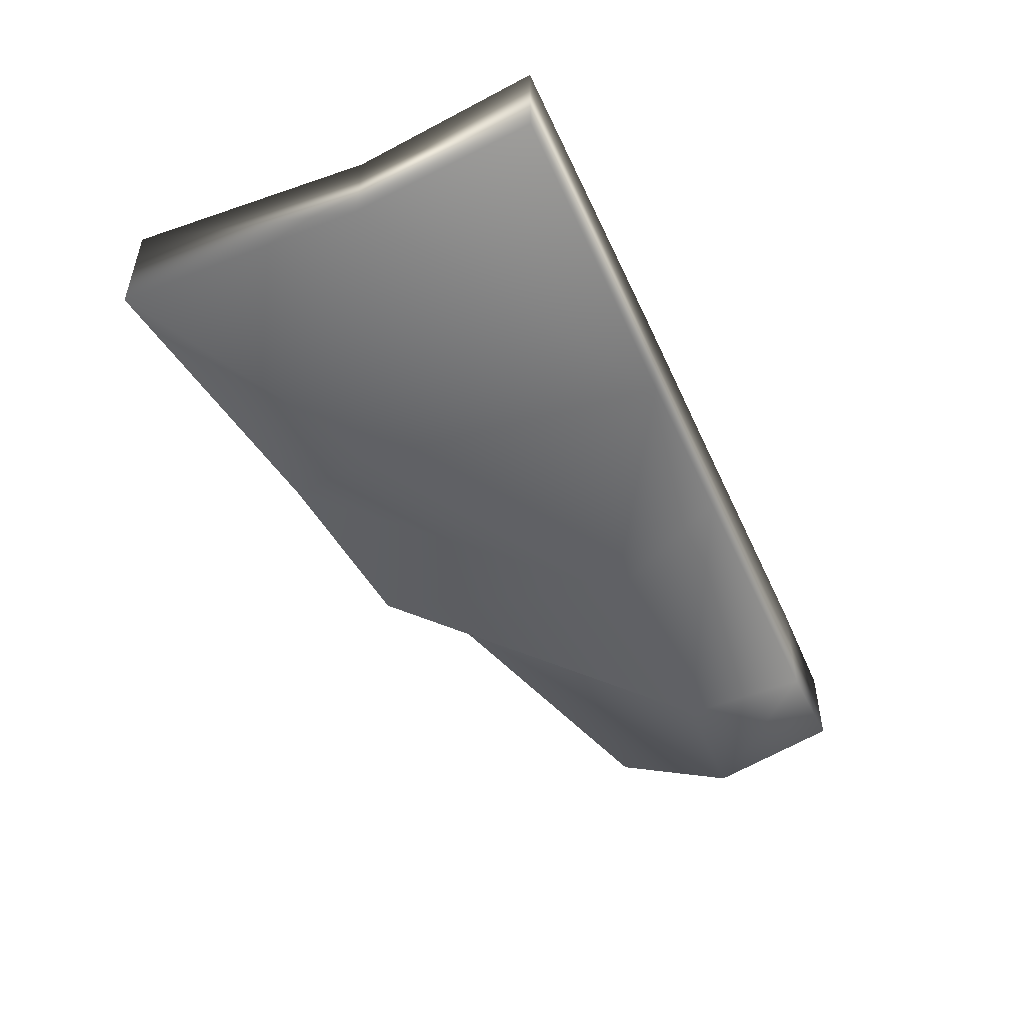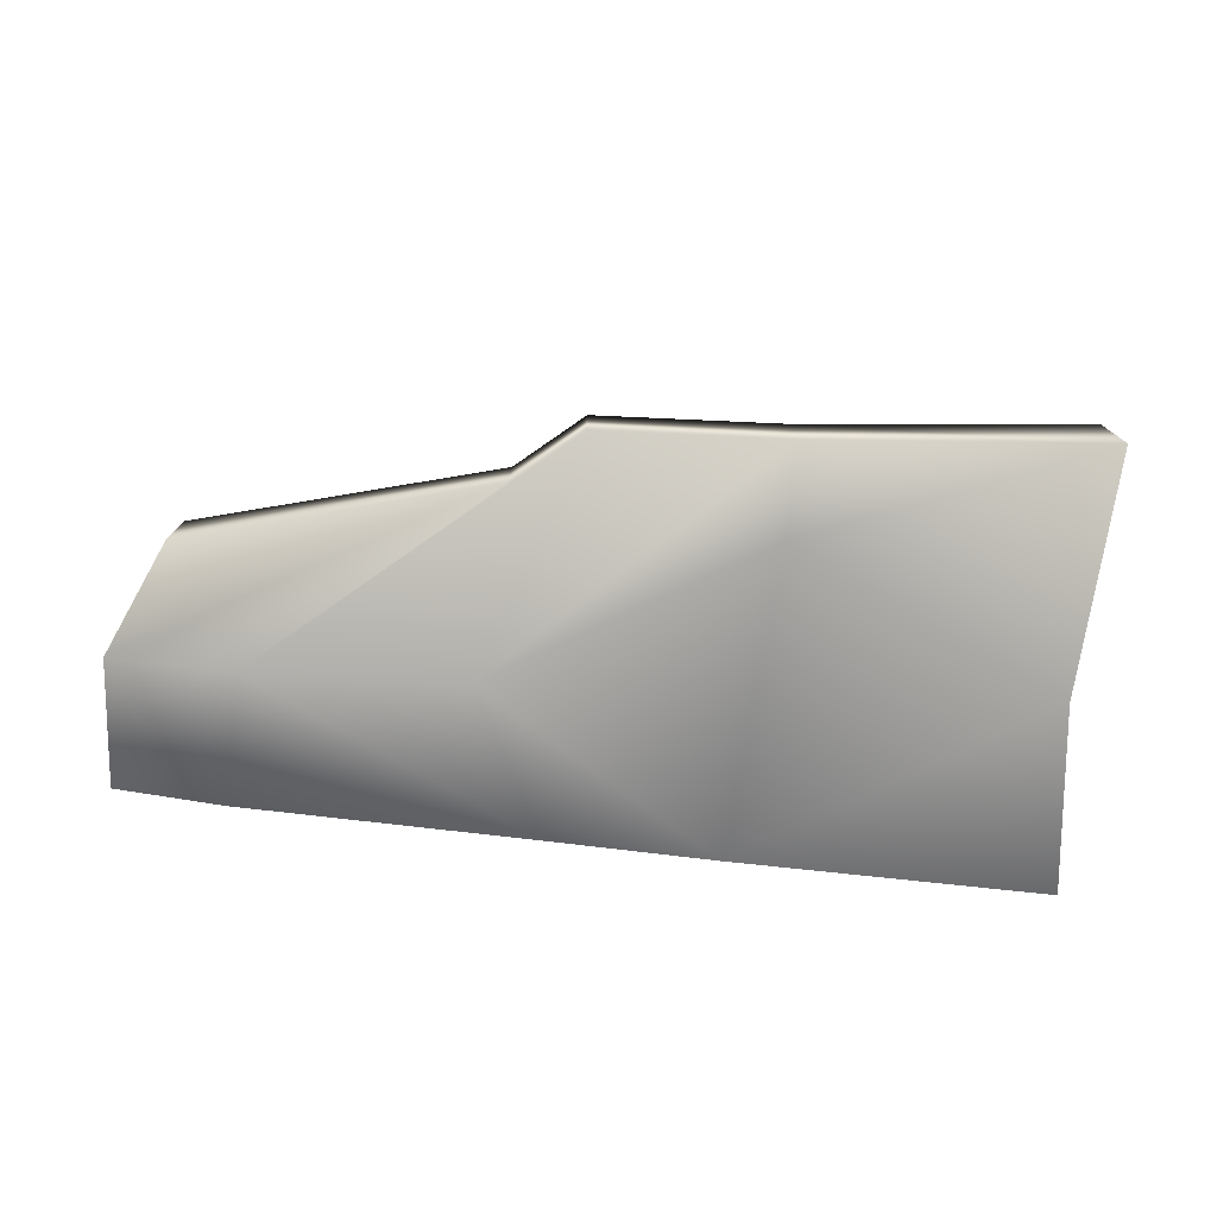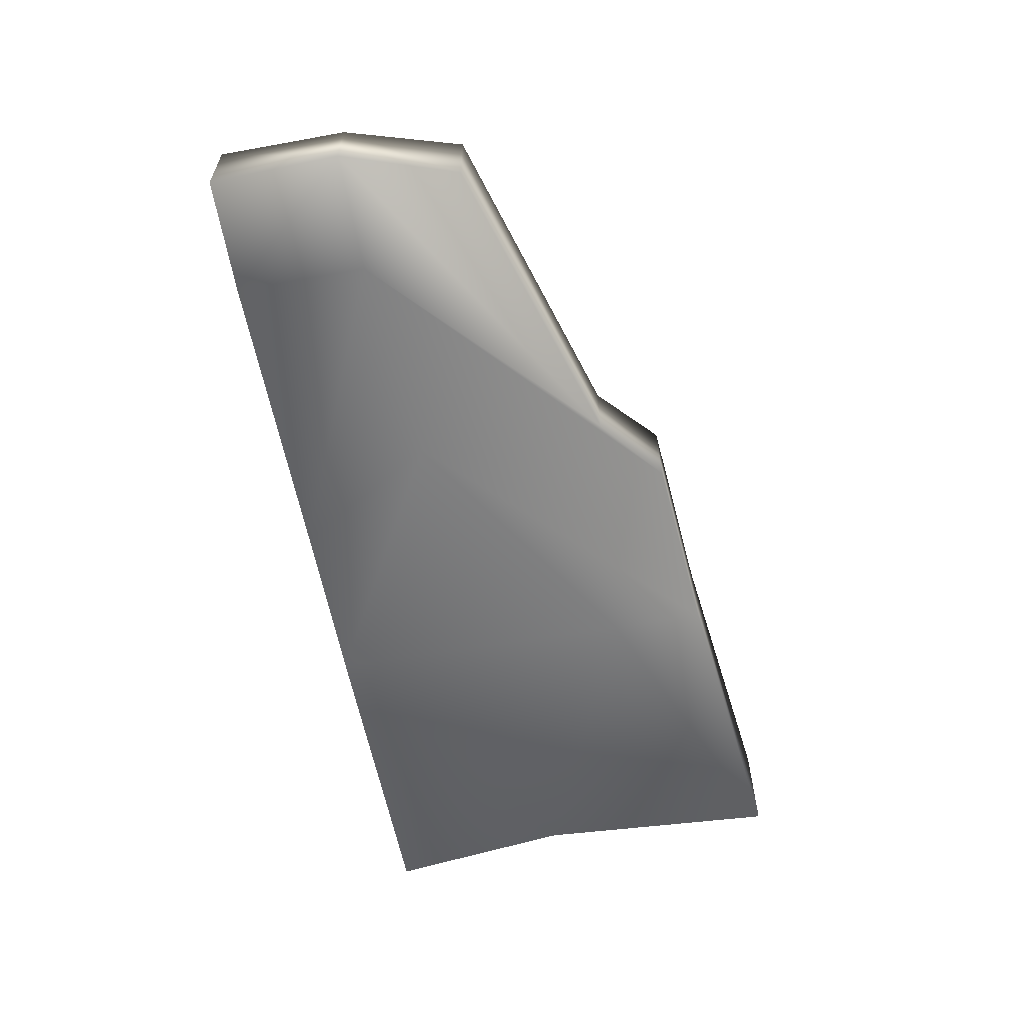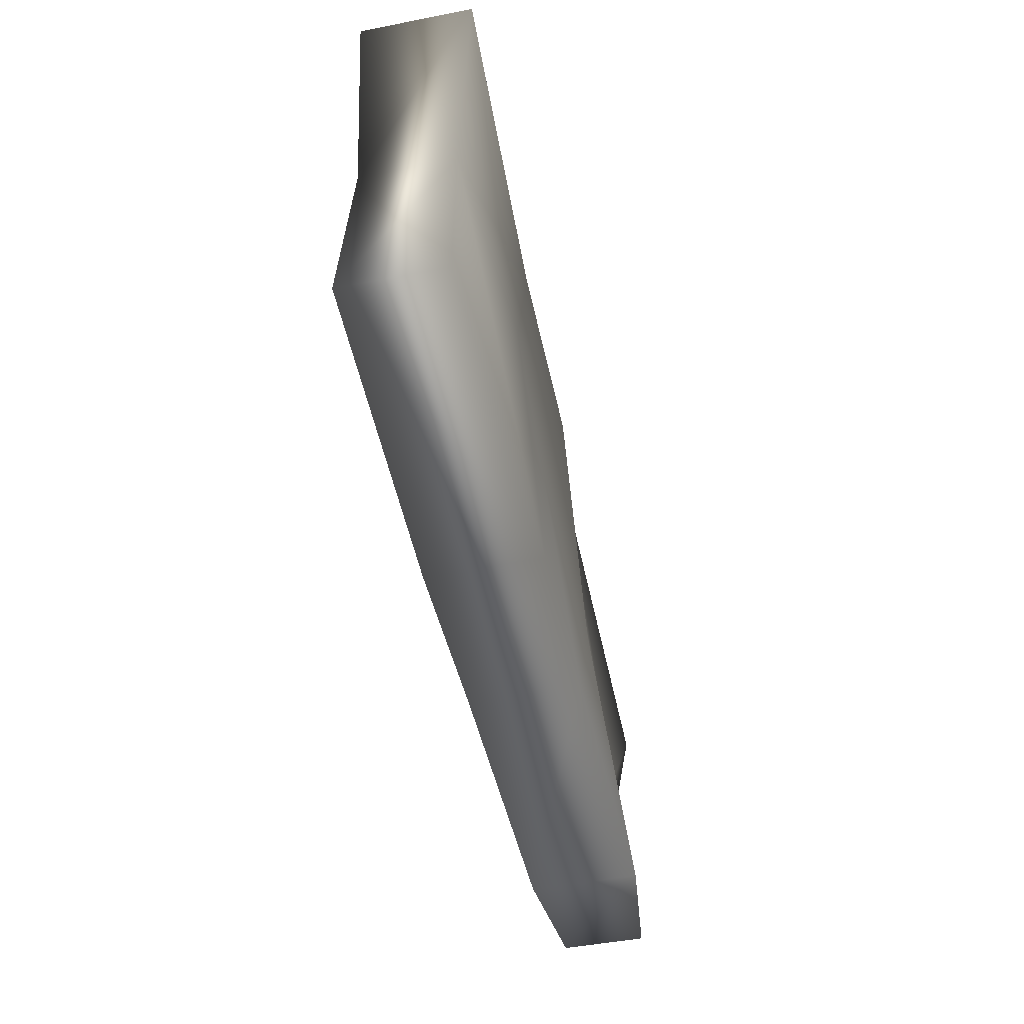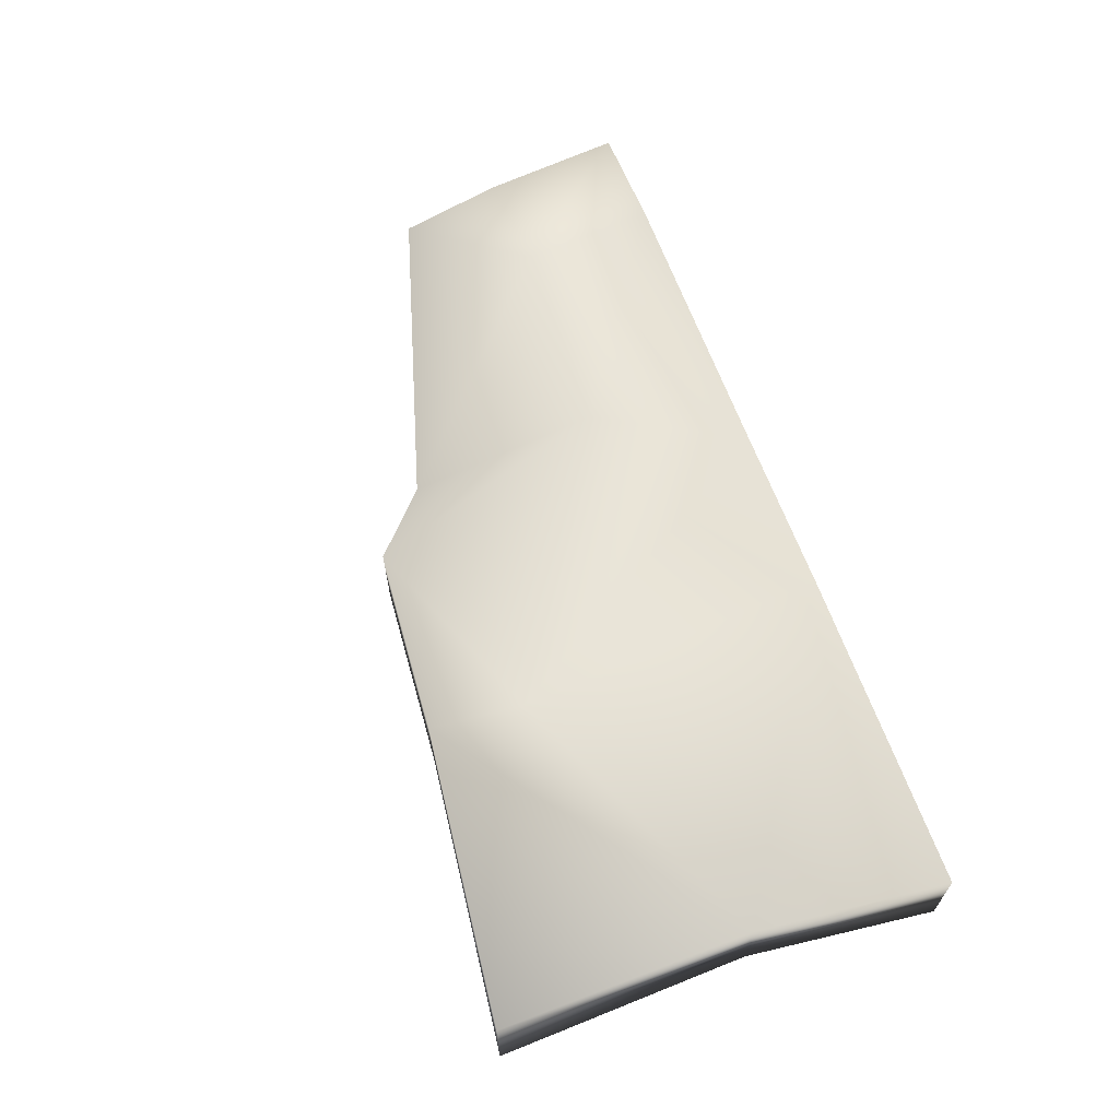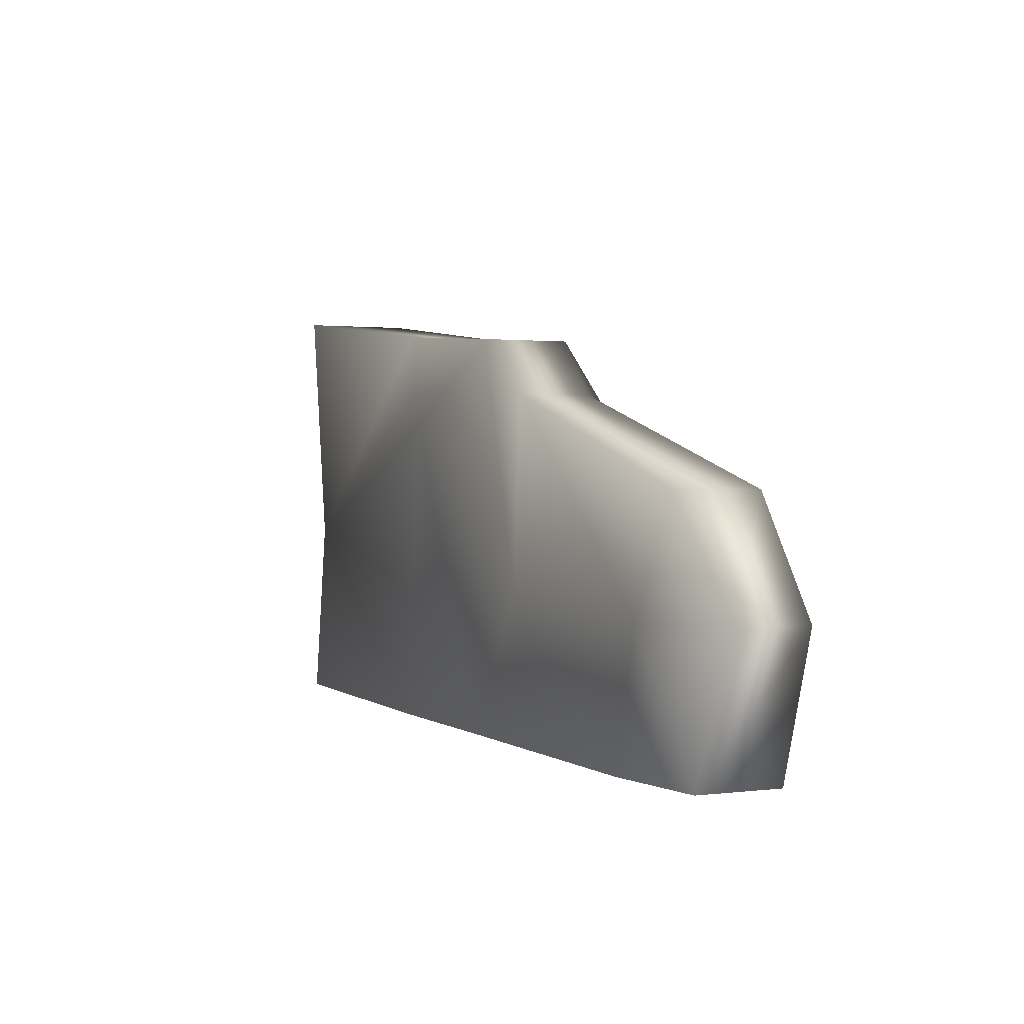
<metadata>
{"format":"obj","ext":"obj","renderer":"f3d","projection":"perspective","resolution":1024,"background":"white","views":[{"elev":-49.1,"azim":-66.3,"up":"+Z"},{"elev":-75.7,"azim":173.3,"up":"+Z"},{"elev":-59.7,"azim":100.7,"up":"+Z"},{"elev":-47.7,"azim":-77.6,"up":"+Y"},{"elev":64.0,"azim":-109.8,"up":"+Z"},{"elev":1.2,"azim":65.1,"up":"+Y"}]}
</metadata>
<code>
g ruinWall04_COL
v -6.084 6.067 0.7575
v -5.979 2.618 -0.6136
v -6.084 6.067 -0.7575
v -5.979 2.618 0.6136
v -6.256 0 -0.6651
v -6.256 0 0.6651
v -1.797 0 0.7736
v -1.997 5.611 0.6178
v -6.084 6.067 -0.7575
v -2.063 4.303 0.5013
v 0.582 0 0.7502
v 1.716 1.99 0.6872
v 4.715 0 0.7597
v 0.627 5.422 0.6136
v -1.997 5.611 -0.6178
v 4.716 1.823 0.5013
v 6.256 0 0.5806
v 1.528 4.643 0.5058
v -2.063 4.303 -0.5013
v -5.979 2.618 -0.6136
v 0.627 5.422 -0.6136
v -1.797 0 -0.7736
v -6.256 0 -0.6651
v 1.716 1.99 -0.6872
v -1.797 0 0.7736
v -6.256 0 0.6651
v 0.582 0 -0.7502
v 0.582 0 0.7502
v 4.716 1.823 -0.7858
v 4.715 0 -0.7597
v 4.715 0 0.7597
v 6.256 0 -0.5806
v 6.256 0 0.5806
v 6.391 1.856 -0.8809
v 1.528 4.643 -0.5058
v 5.762 3.398 -0.5902
v 5.762 3.398 0.5902
v 6.391 1.856 0.1218
v 5.762 3.398 -0.5902
v 6.391 1.856 -0.8809
v 6.256 0 -0.5806
g ruinWall04_COL_0
f 3 2 1
f 2 4 1
f 2 5 4
f 5 6 4
f 4 6 7
f 8 1 4
f 9 1 8
f 10 4 7
f 10 8 4
f 10 7 11
f 12 10 11
f 12 11 13
f 14 8 10
f 12 14 10
f 15 9 8
f 15 8 14
f 16 12 13
f 16 13 17
f 18 14 12
f 16 18 12
f 15 19 9
f 19 20 9
f 21 15 14
f 21 14 18
f 19 22 20
f 22 23 20
f 19 15 24
f 15 21 24
f 19 24 22
f 22 25 23
f 25 26 23
f 22 27 25
f 24 27 22
f 27 28 25
f 24 21 29
f 24 29 27
f 27 30 28
f 29 30 27
f 30 31 28
f 30 32 31
f 32 33 31
f 34 32 30
f 29 34 30
f 21 35 29
f 29 35 34
f 35 36 34
f 35 21 18
f 36 35 37
f 35 18 37
f 37 18 16
f 38 37 16
f 37 38 39
f 38 16 17
f 38 40 39
f 38 17 40
f 17 41 40

</code>
